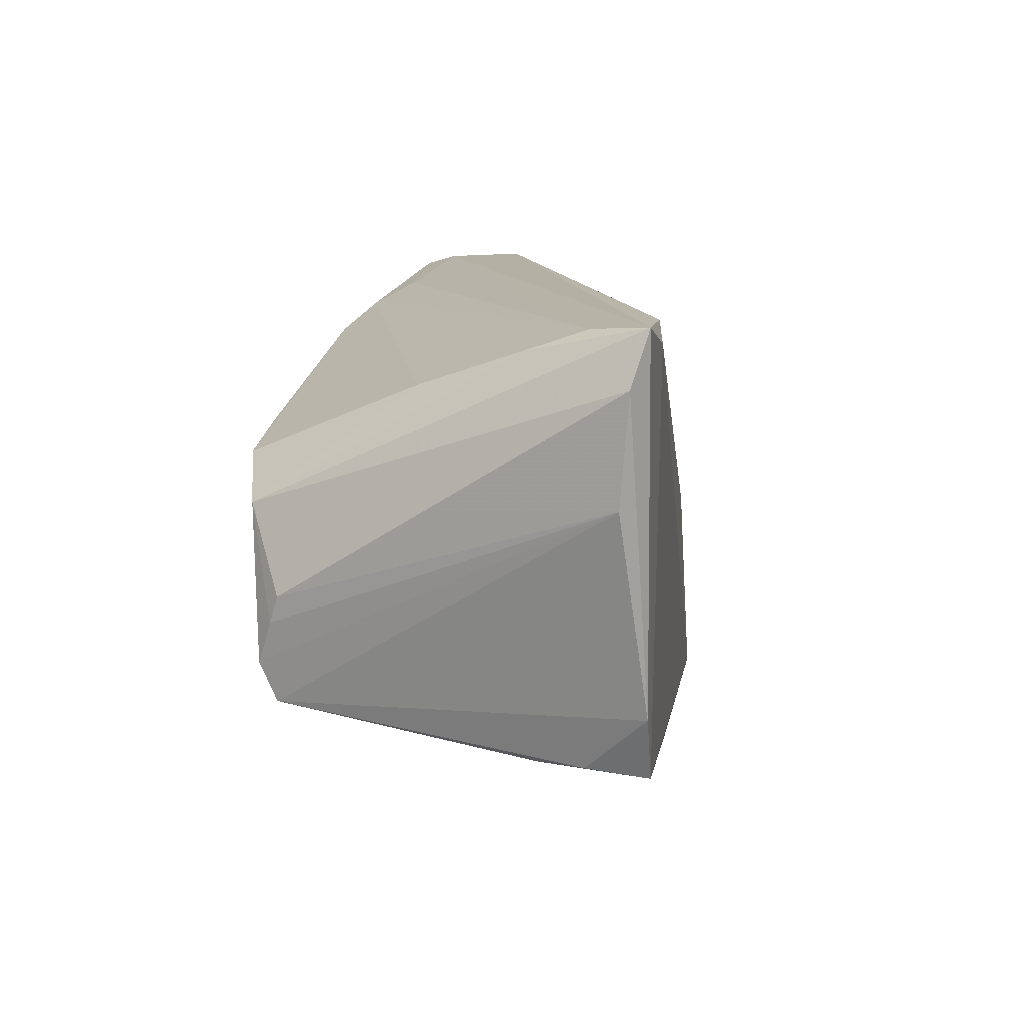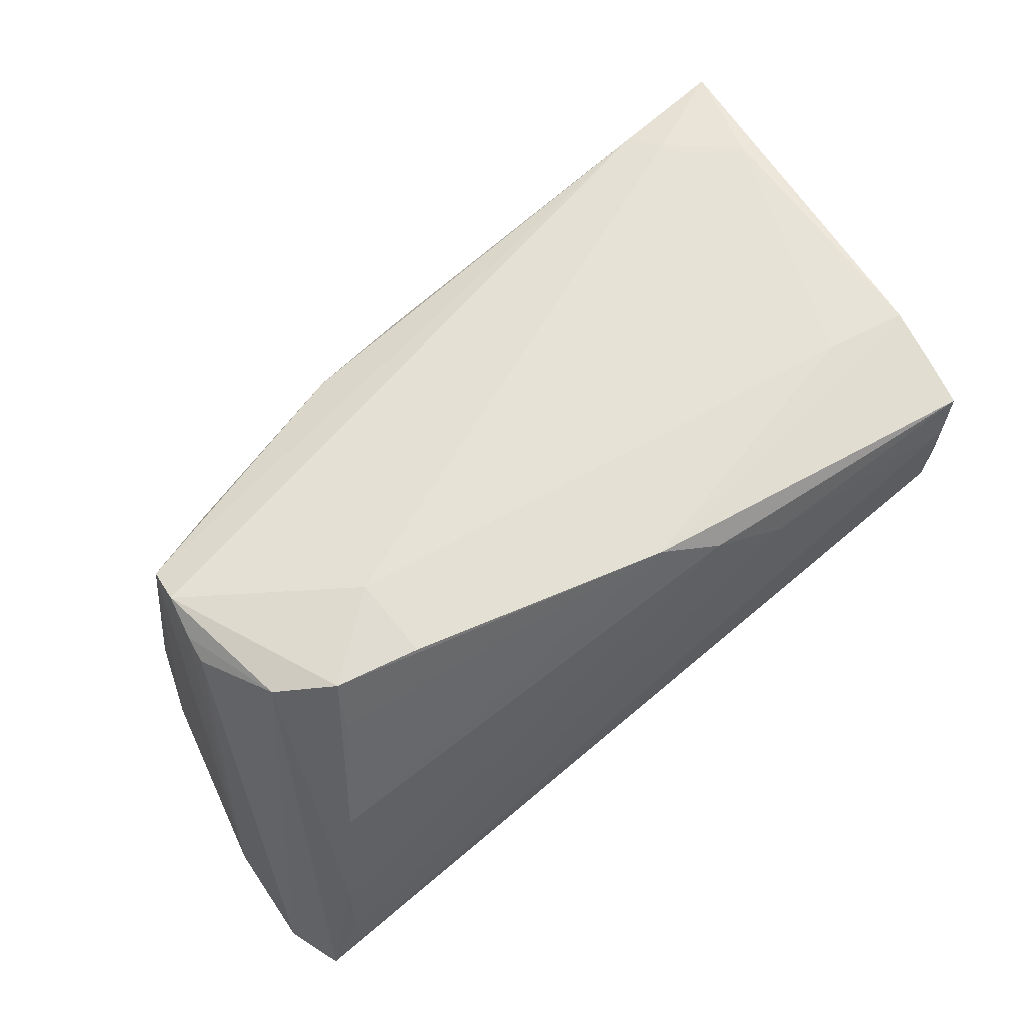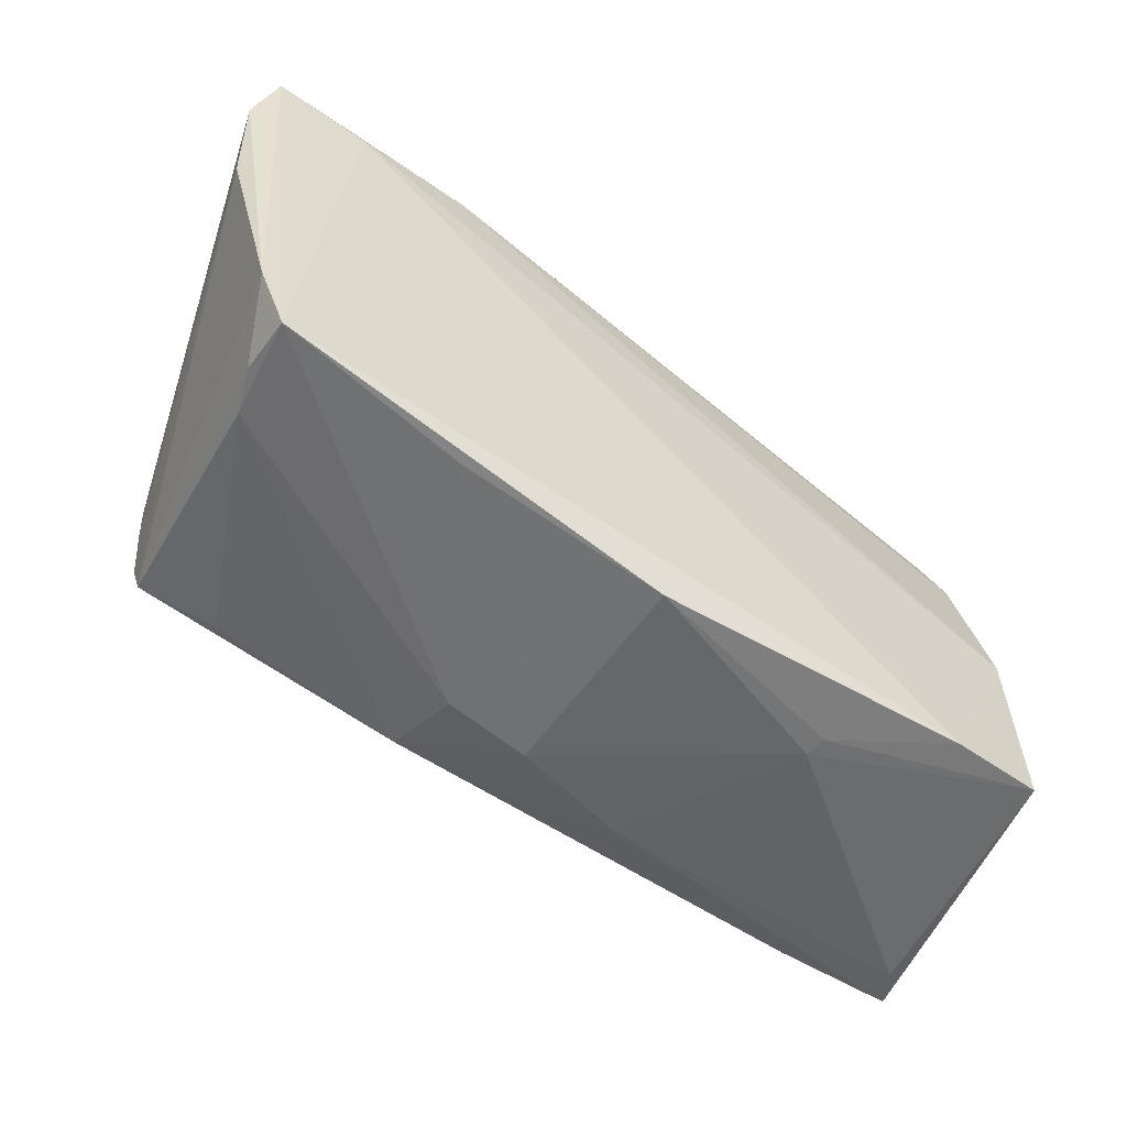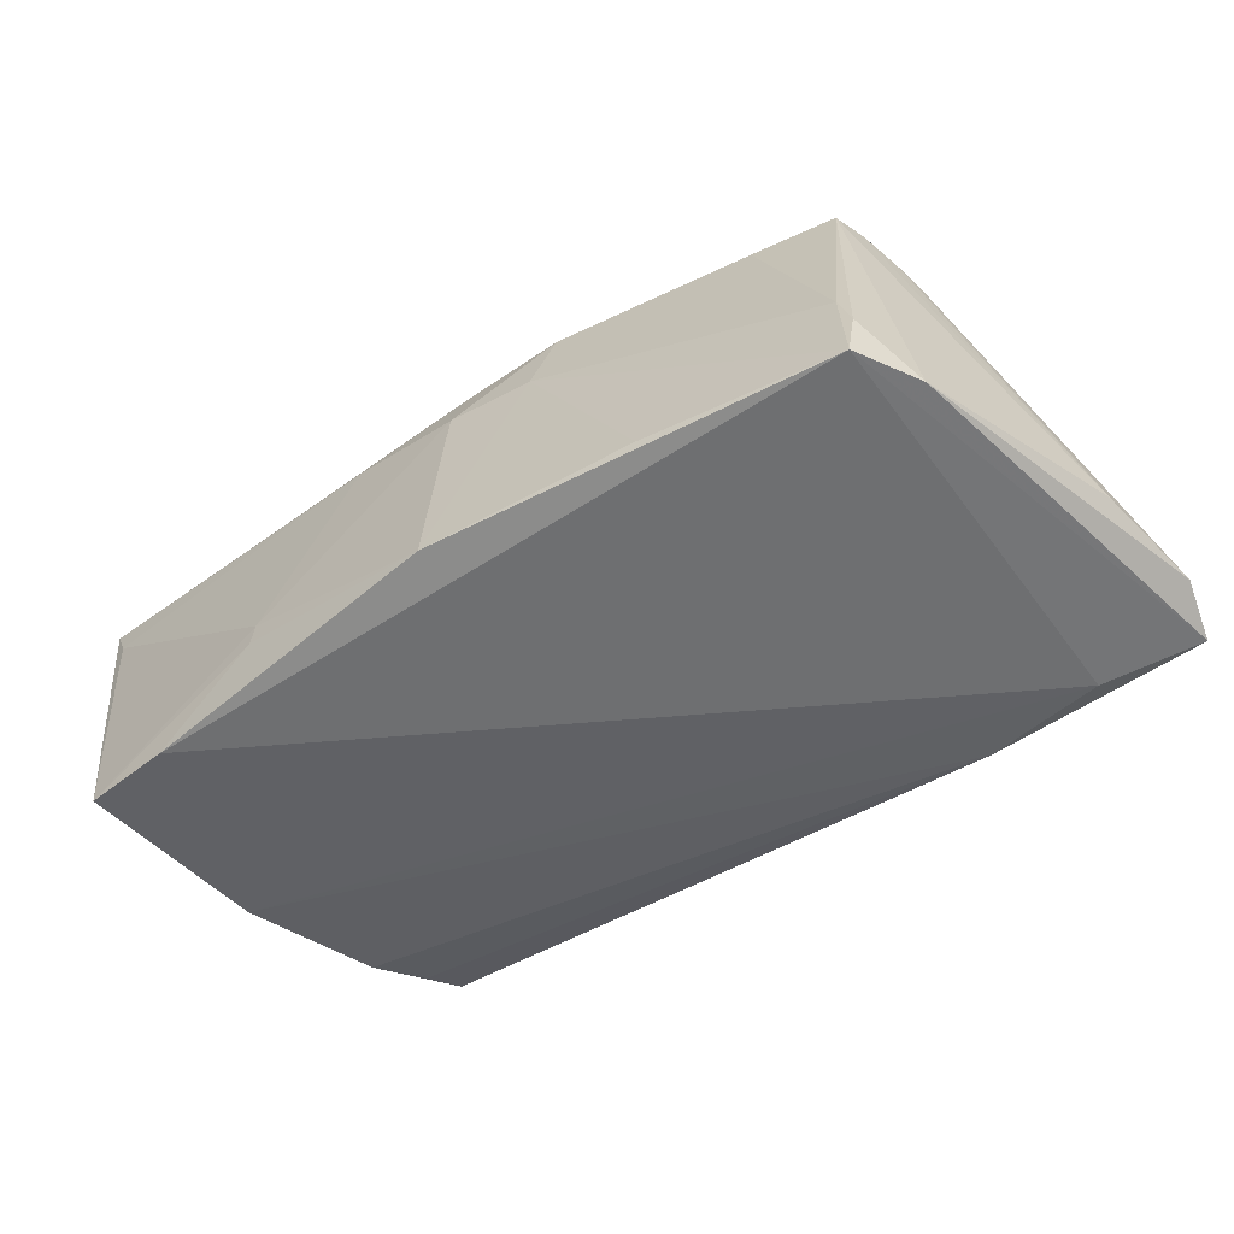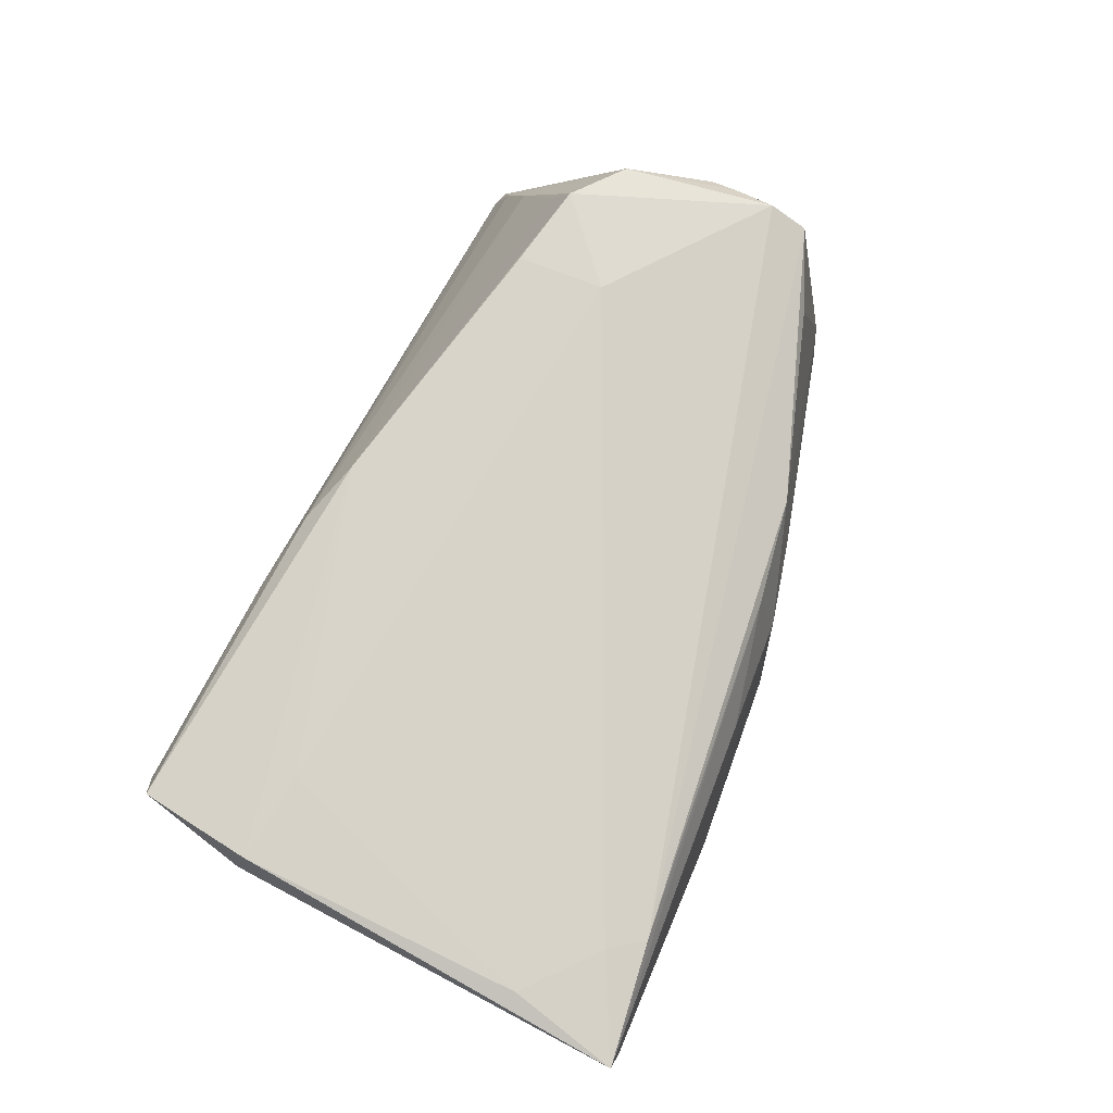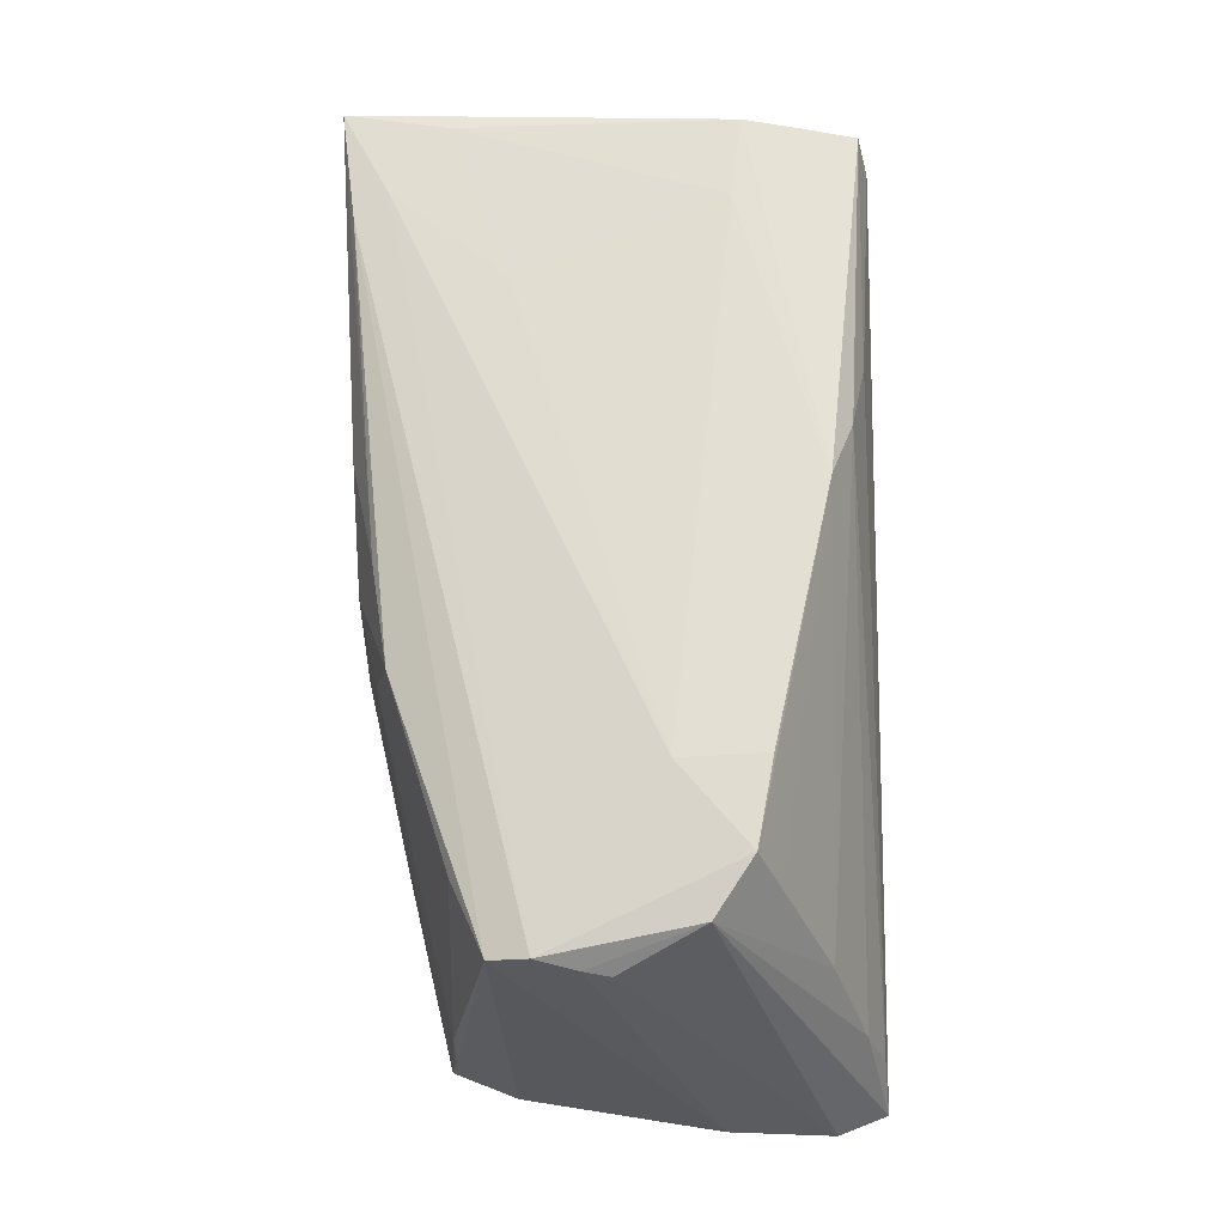
<metadata>
{"format":"obj","ext":"obj","renderer":"f3d","projection":"perspective","resolution":1024,"background":"white","views":[{"elev":11.6,"azim":100.6,"up":"+Y"},{"elev":67.1,"azim":143.2,"up":"+Z"},{"elev":-53.3,"azim":149.6,"up":"+Y"},{"elev":-56.4,"azim":42.5,"up":"+Z"},{"elev":74.7,"azim":-66.9,"up":"+Z"},{"elev":66.9,"azim":88.9,"up":"+Z"}]}
</metadata>
<code>
v -0.04851 0.03149 0.004277
v 0.01187 -0.0282 0.006953
v -0.01471 -0.03103 0.01258
v -0.05647 -0.02602 -0.01391
v -0.04392 0.01522 0.02527
v 0.02678 -0.02632 -0.02306
v 0.0003919 -0.02802 0.0168
v 0.04606 0.02463 0.002794
v -0.04469 -0.03097 0.02012
v -0.04225 -0.03241 -0.02159
v 0.05963 0.0129 -0.02325
v 0.06017 0.0266 -0.0244
v -0.05595 0.01821 0.01948
v 0.04039 0.01791 0.01883
v 0.05098 0.02955 -0.01077
v -0.05453 -0.007732 -0.01887
v -0.05089 0.03241 0.01246
v 0.0008993 -0.03046 0.007799
v 0.0511 -0.02095 -0.02625
v -0.03419 -0.01164 0.02306
v 0.05029 -0.004352 0.02045
v -0.05374 0.02478 0.02435
v 0.03895 0.01472 0.02577
v -0.05655 -0.01888 0.02176
v 0.05 -0.02002 -0.01246
v -0.05436 -0.03245 -0.02015
v 0.05073 -0.0009317 0.01935
v 0.04507 0.03005 -0.02625
v -0.05785 -0.03292 0.01488
v -0.02673 -0.03326 -0.01163
v 0.05745 0.03326 -0.02625
v 0.05227 0.0324 -0.01882
v 0.04887 -0.01464 0.02021
v -4.476e-05 -0.03204 -0.02249
v -0.02277 0.03051 0.01961
v 0.02957 0.03117 -0.02412
v 0.05451 -0.01275 -0.02622
v -0.05648 -0.01917 -0.01047
v -0.05502 0.01689 0.02487
v -0.005804 0.0252 0.02591
v -0.05261 0.03123 0.0239
v -0.05039 0.01855 -0.01268
v 0.02836 0.00587 0.02615
v -0.04874 0.03326 0.008399
v -0.01346 0.02834 0.02311
v 0.05161 -0.01996 -0.01841
v -0.04772 -0.02664 0.02116
v 0.04601 0.00966 0.02371
v -0.06017 -0.03264 0.01971
v 0.04928 -0.009669 0.02229
v -0.05026 0.0326 0.01921
v -0.02741 -0.03314 -0.01446
v -0.05243 0.01112 -0.01515
v 0.03885 -0.01877 0.0178
v -0.04959 0.02596 -0.005809
v 0.01399 -0.02616 0.01733
v -0.04951 0.02393 -0.01057
v 0.02798 0.017 0.02625
f 24 39 49
f 46 19 37
f 47 24 49
f 20 47 43
f 24 47 20
f 11 37 12
f 46 37 33
f 37 11 33
f 49 39 13
f 43 40 5
f 5 40 39
f 5 20 43
f 39 24 5
f 24 20 5
f 43 23 58
f 58 40 43
f 23 40 58
f 39 40 22
f 22 40 41
f 22 13 39
f 41 13 22
f 35 32 51
f 51 41 35
f 53 36 16
f 16 13 53
f 26 4 16
f 49 4 26
f 38 4 49
f 16 4 38
f 49 13 38
f 38 13 16
f 16 36 28
f 3 7 49
f 18 7 3
f 50 23 43
f 43 47 50
f 50 33 11
f 46 33 25
f 25 19 46
f 25 2 19
f 14 40 23
f 23 8 14
f 14 8 40
f 40 8 45
f 32 35 45
f 41 40 45
f 45 35 41
f 57 36 42
f 42 53 57
f 36 53 42
f 49 26 29
f 29 3 49
f 17 41 51
f 51 44 17
f 17 13 41
f 57 53 17
f 17 53 13
f 1 36 57
f 57 44 1
f 1 44 36
f 31 37 19
f 19 28 31
f 12 37 31
f 31 28 36
f 36 44 31
f 51 32 31
f 31 44 51
f 18 3 30
f 3 29 30
f 30 26 52
f 30 29 26
f 34 2 18
f 18 30 34
f 34 30 52
f 49 7 9
f 33 50 9
f 9 47 49
f 9 50 47
f 23 50 48
f 48 8 23
f 12 31 48
f 54 25 33
f 32 45 15
f 15 45 8
f 15 31 32
f 8 48 15
f 15 48 31
f 55 44 57
f 57 17 55
f 55 17 44
f 19 34 10
f 10 28 19
f 52 26 10
f 10 34 52
f 10 26 16
f 16 28 10
f 19 2 6
f 6 34 19
f 2 34 6
f 12 48 27
f 27 11 12
f 2 25 56
f 25 54 56
f 18 2 56
f 56 54 33
f 56 7 18
f 33 9 56
f 56 9 7
f 21 48 50
f 21 27 48
f 21 50 11
f 11 27 21

</code>
